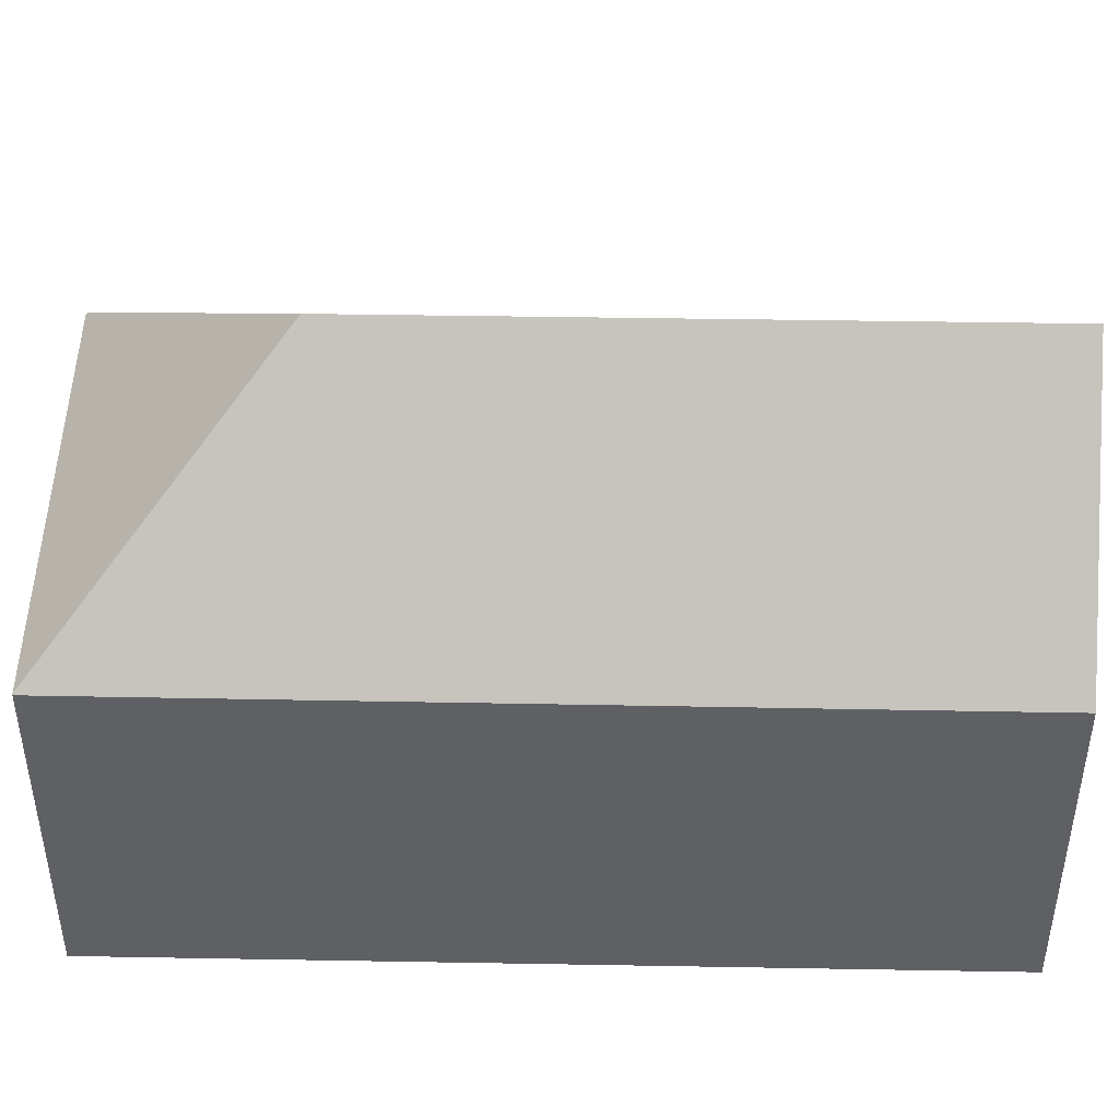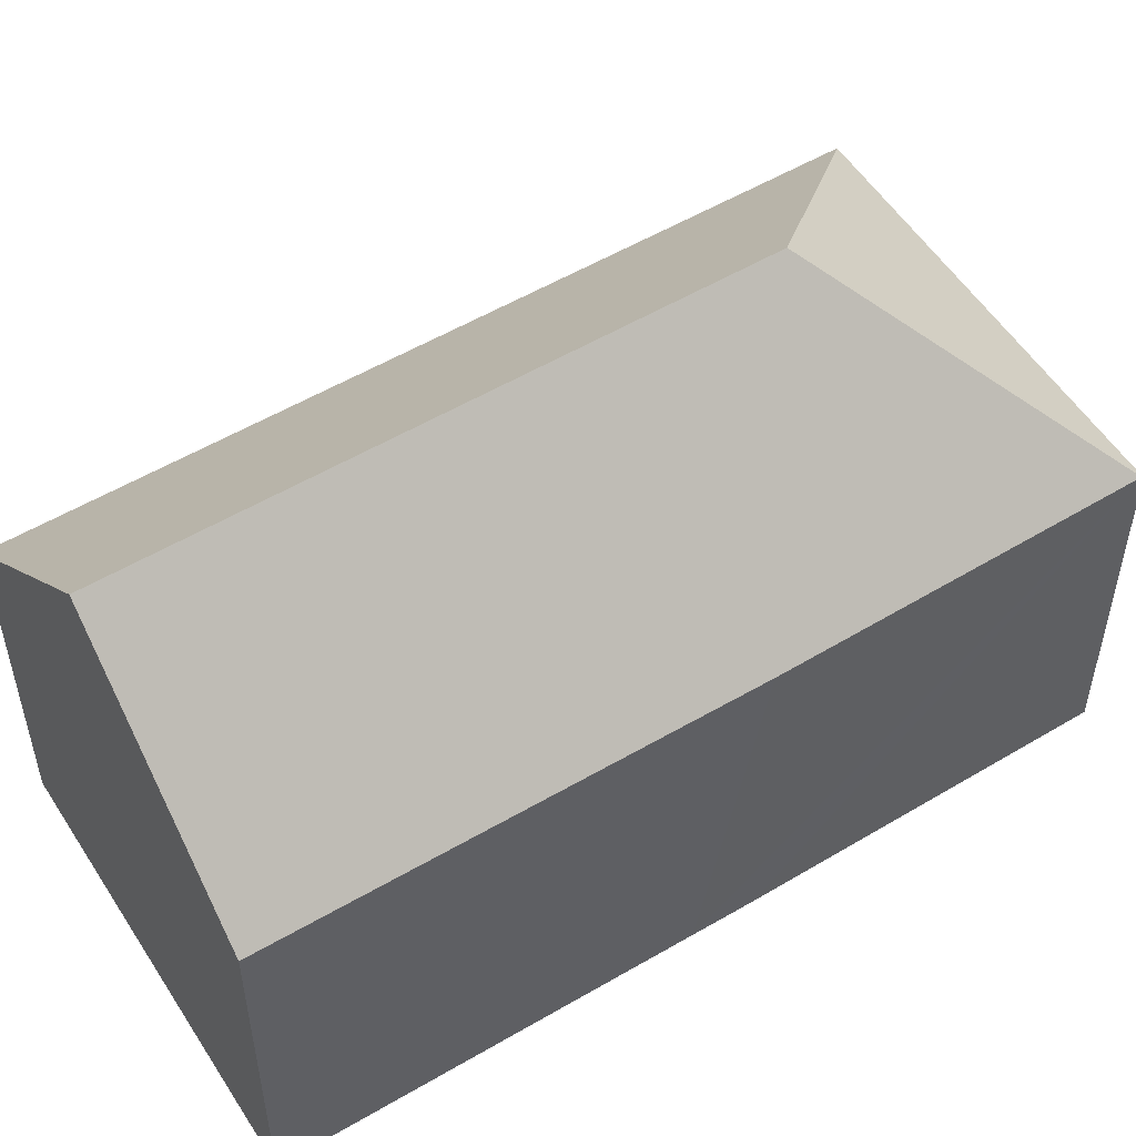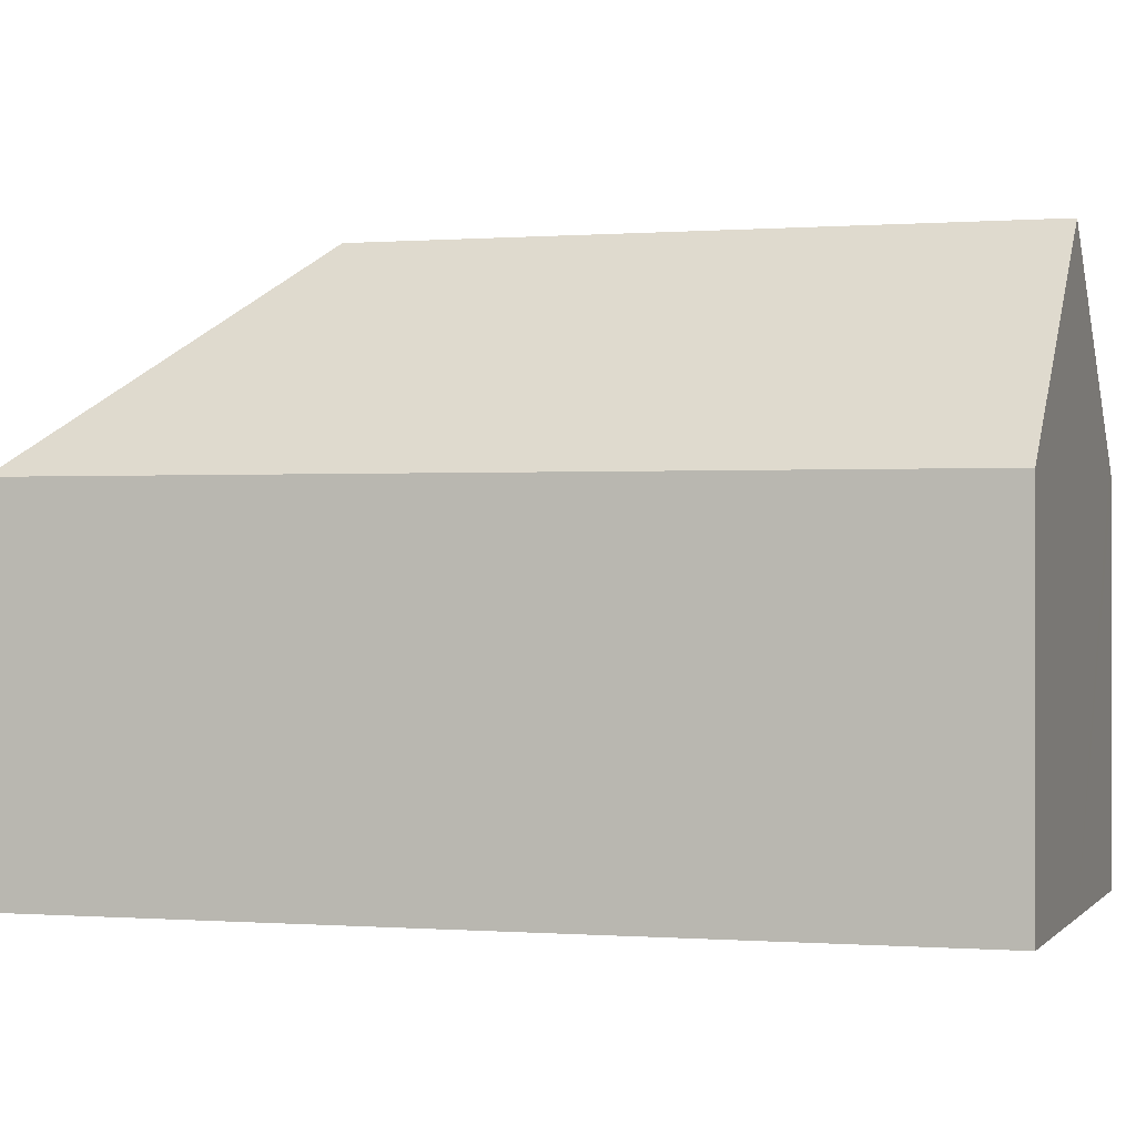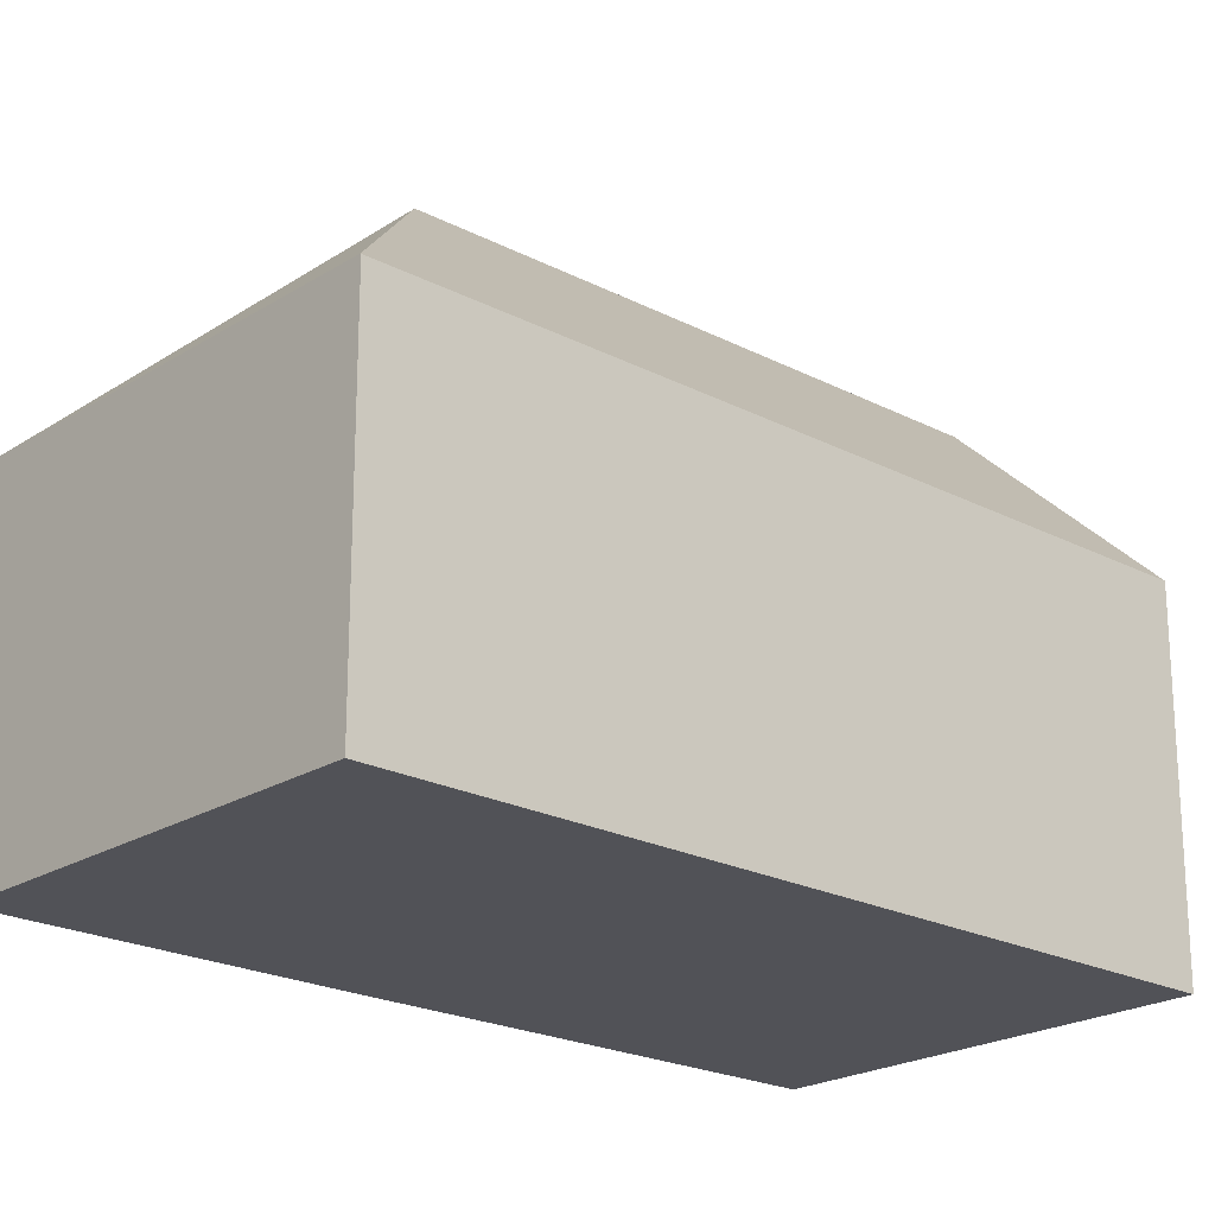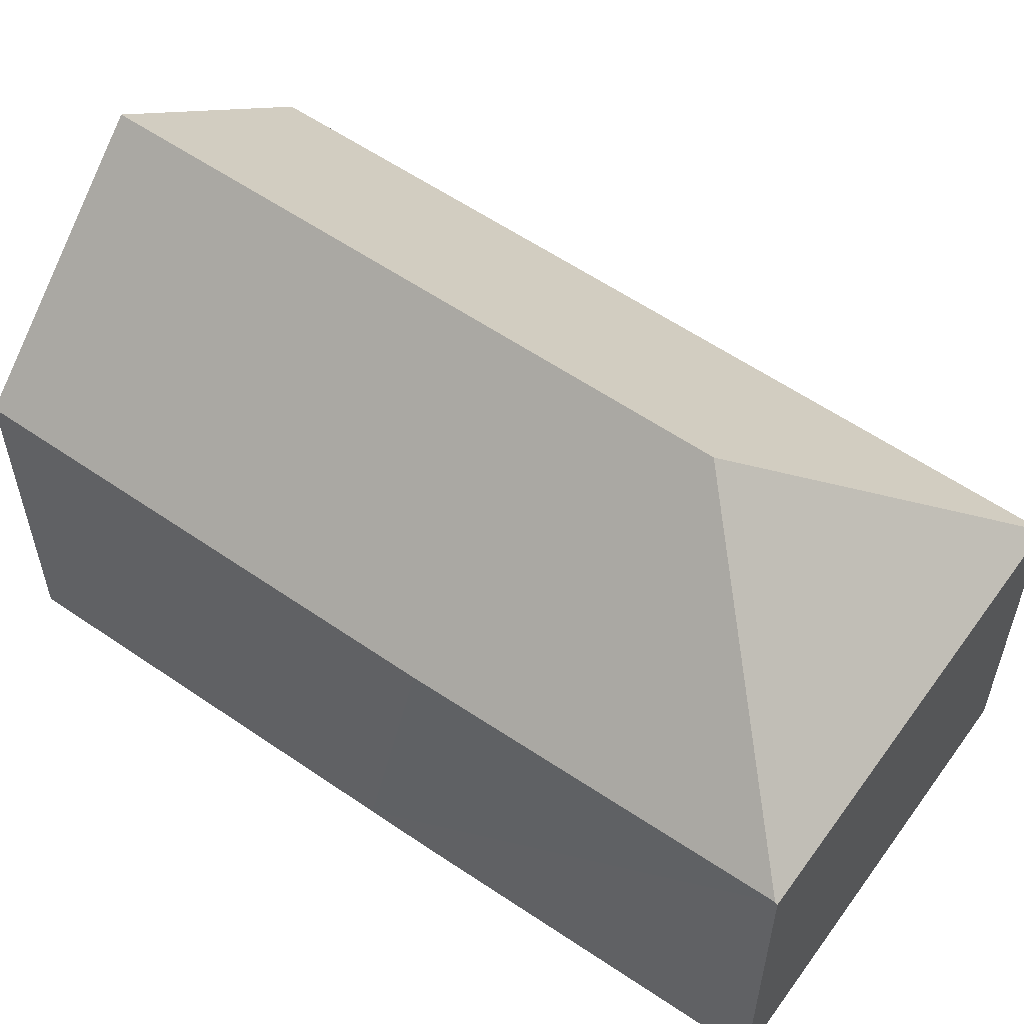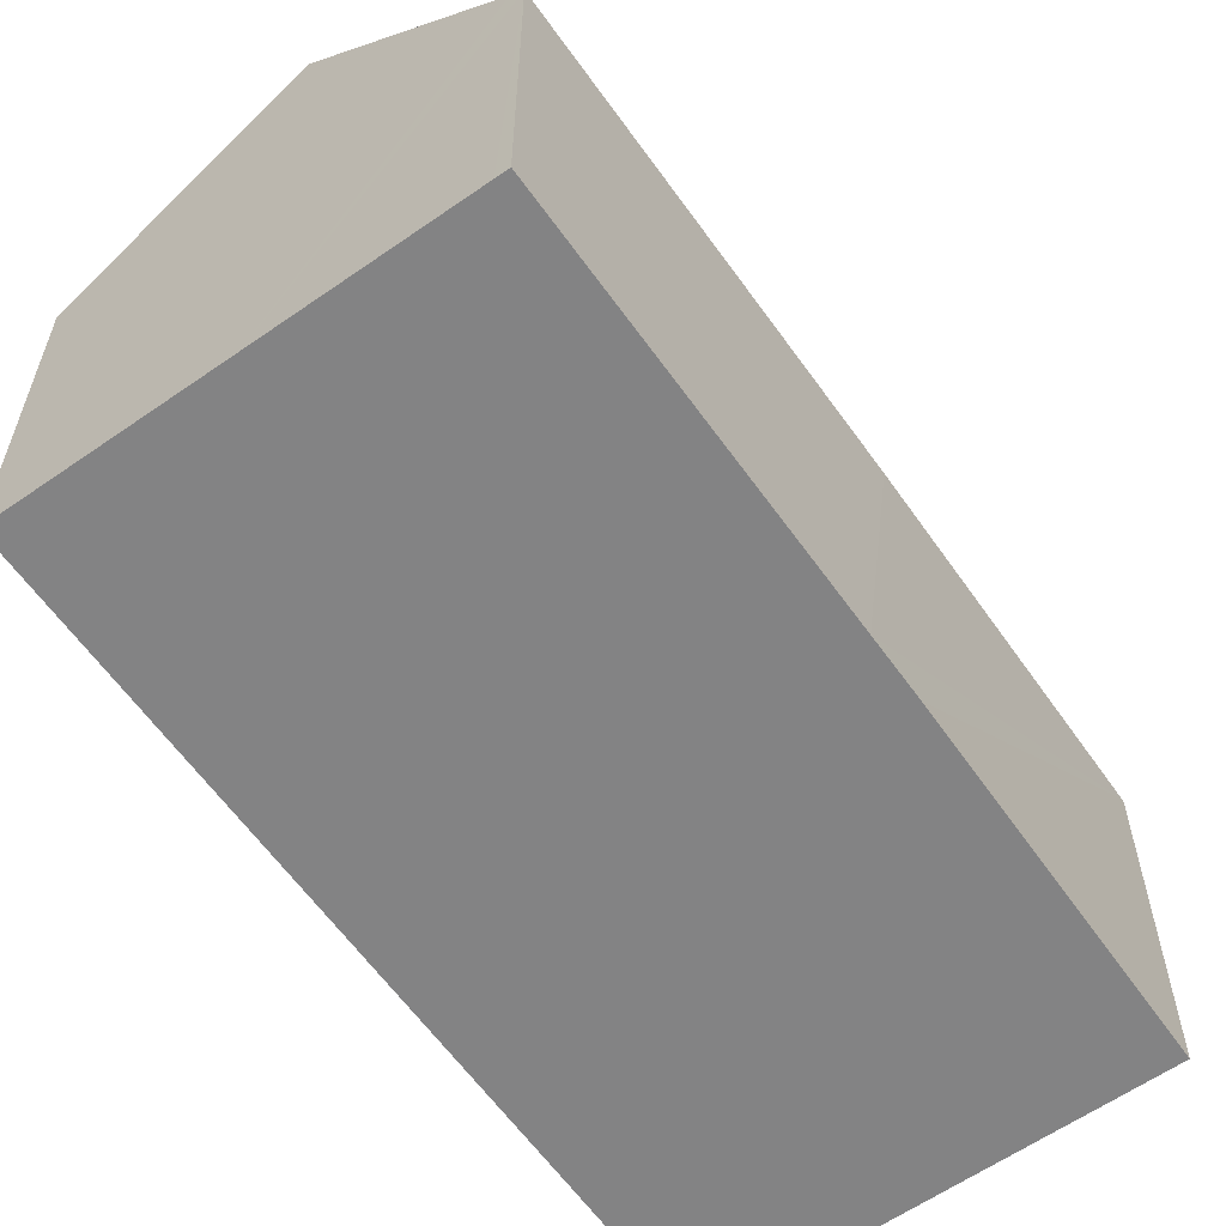
<metadata>
{"format":"obj","ext":"obj","renderer":"f3d","projection":"perspective","resolution":1024,"background":"white","views":[{"elev":47.3,"azim":111.0,"up":"+Y"},{"elev":53.9,"azim":-102.3,"up":"+Y"},{"elev":-0.1,"azim":126.9,"up":"+Y"},{"elev":-21.6,"azim":67.3,"up":"+Y"},{"elev":58.7,"azim":-34.9,"up":"+Y"},{"elev":-61.1,"azim":-125.0,"up":"+Y"}]}
</metadata>
<code>
v  10.85 14.38 13.31
v  4.155 9.077 11.62
v  7.446 9.131 20.53
v  5.339 14.38 -1.895
v  3.599 9.085 10.07
v  0 9.131 5.591e-16
v  0.328 9.454 -0.117
v  7.468 9.072 20.59
v  18.16 9.108 16.75
v  10.75 9.057 -3.816
v  18.18 9.091 16.75
v  0 0 0
v  3.599 -6.165e-16 10.07
v  4.155 -7.118e-16 11.62
v  7.446 -1.257e-15 20.53
v  7.468 -1.261e-15 20.59
v  18.16 -1.026e-15 16.75
v  18.18 -1.025e-15 16.75
v  10.75 2.337e-16 -3.816
v  5.339 1.16e-16 -1.895
v  0.328 7.164e-18 -0.117
g defaultobject
f 1 2 3
f 2 1 4
f 2 4 5
f 5 4 6
f 6 4 7
f 8 1 3
f 1 8 9
f 10 9 11
f 9 10 1
f 1 10 4
f 12 5 6
f 5 12 13
f 5 13 2
f 2 13 3
f 3 13 14
f 3 14 15
f 3 15 8
f 8 15 16
f 16 9 8
f 9 16 17
f 9 17 11
f 11 17 18
f 18 10 11
f 10 18 19
f 19 4 10
f 4 19 7
f 7 19 20
f 7 20 6
f 6 20 21
f 6 21 12
f 15 17 16
f 17 15 14
f 17 14 18
f 18 14 19
f 19 14 13
f 19 13 12
f 19 12 21
f 19 21 20

</code>
